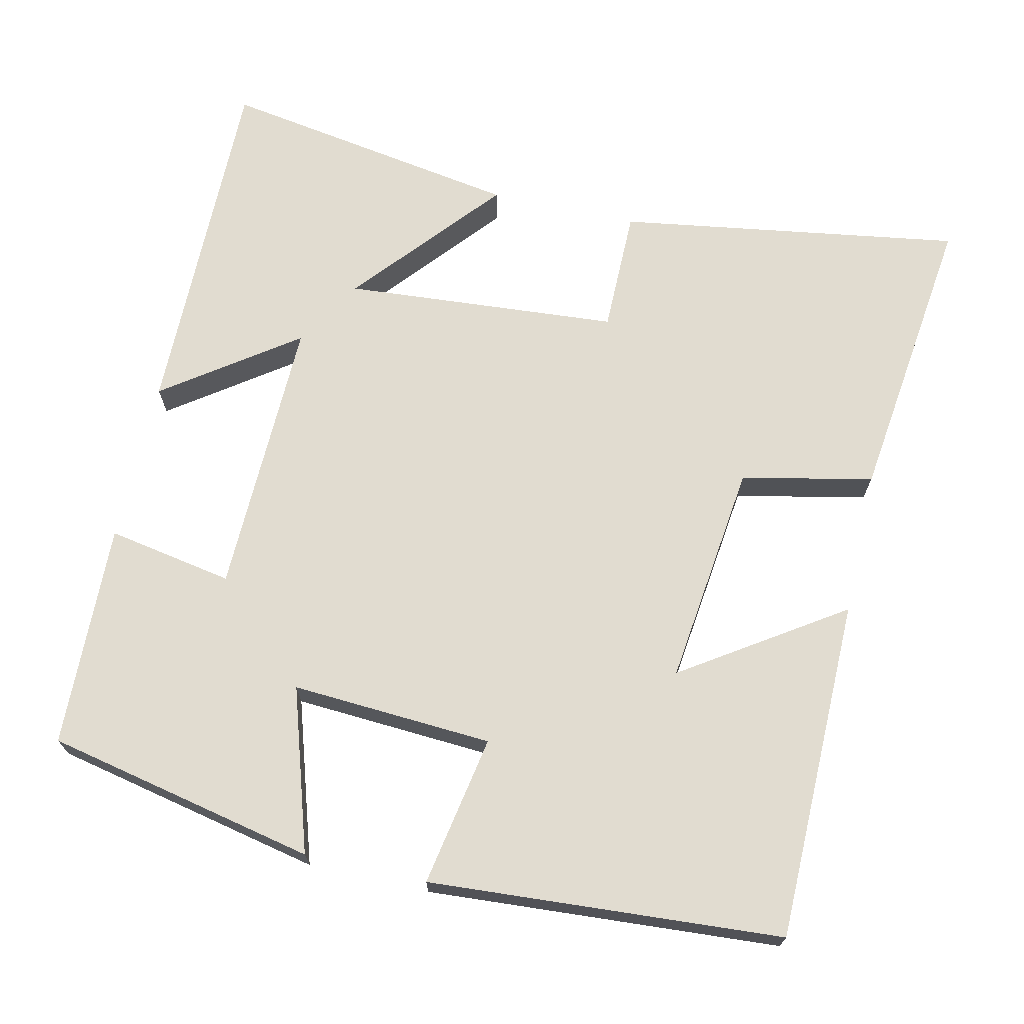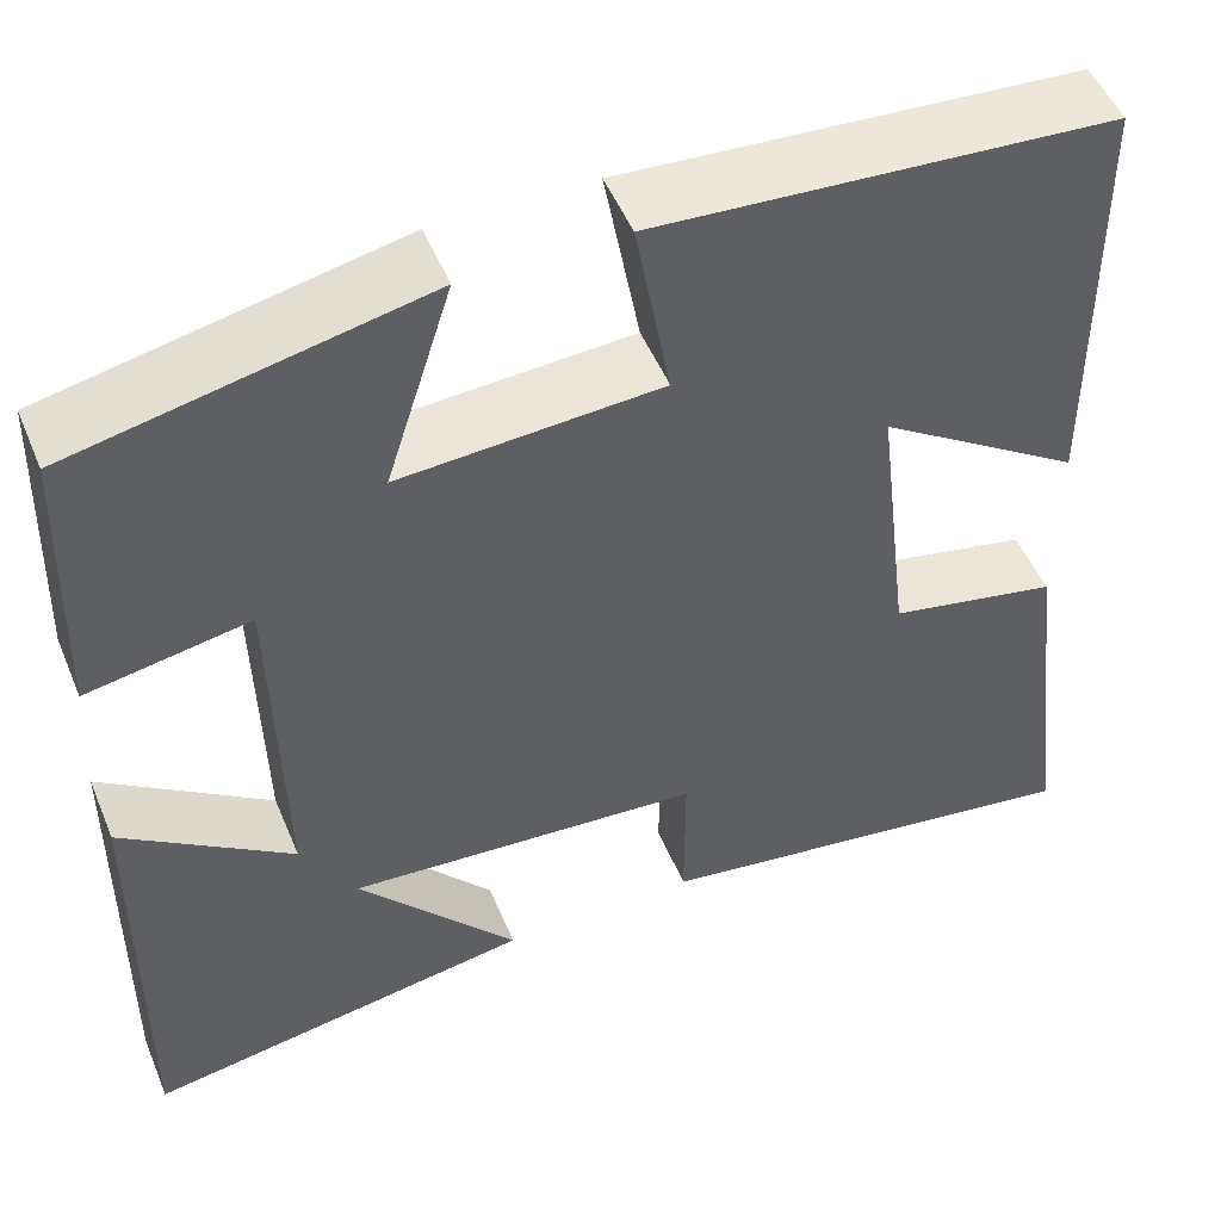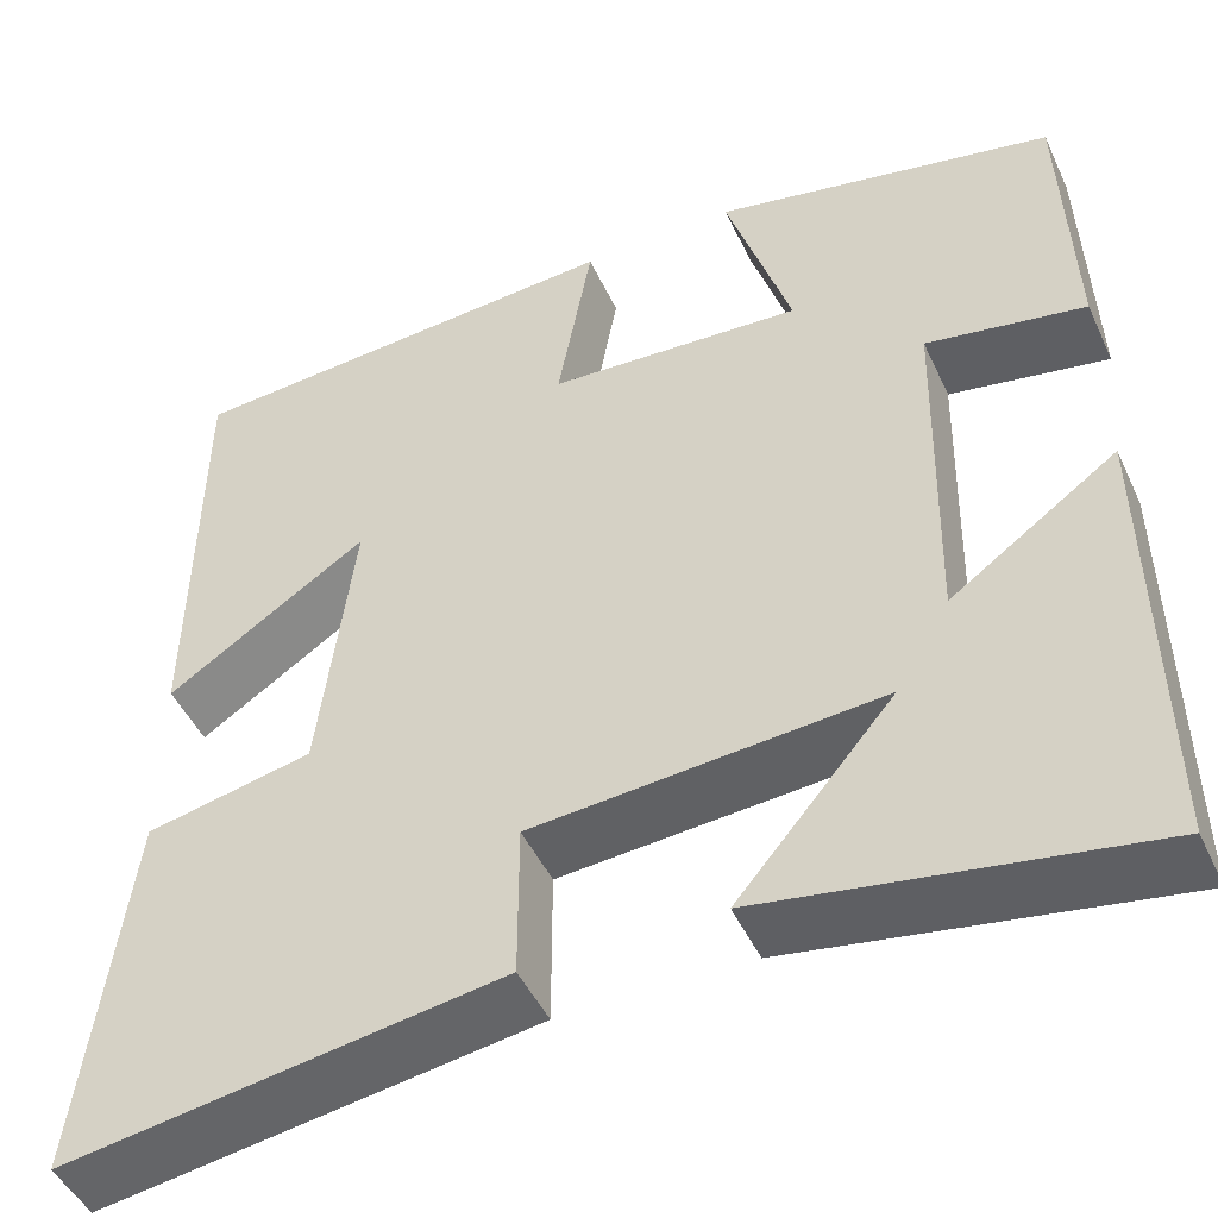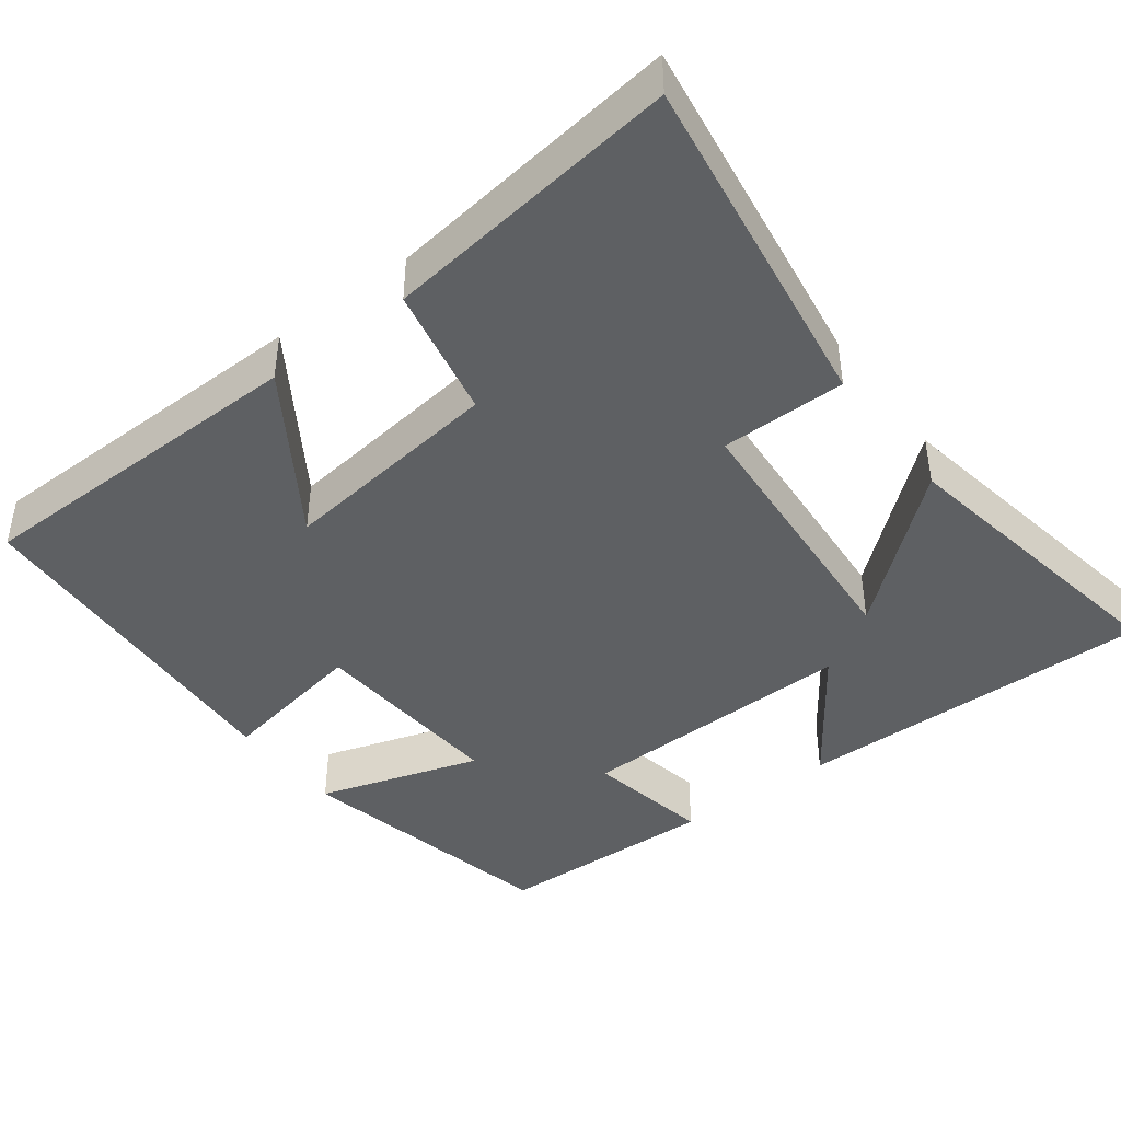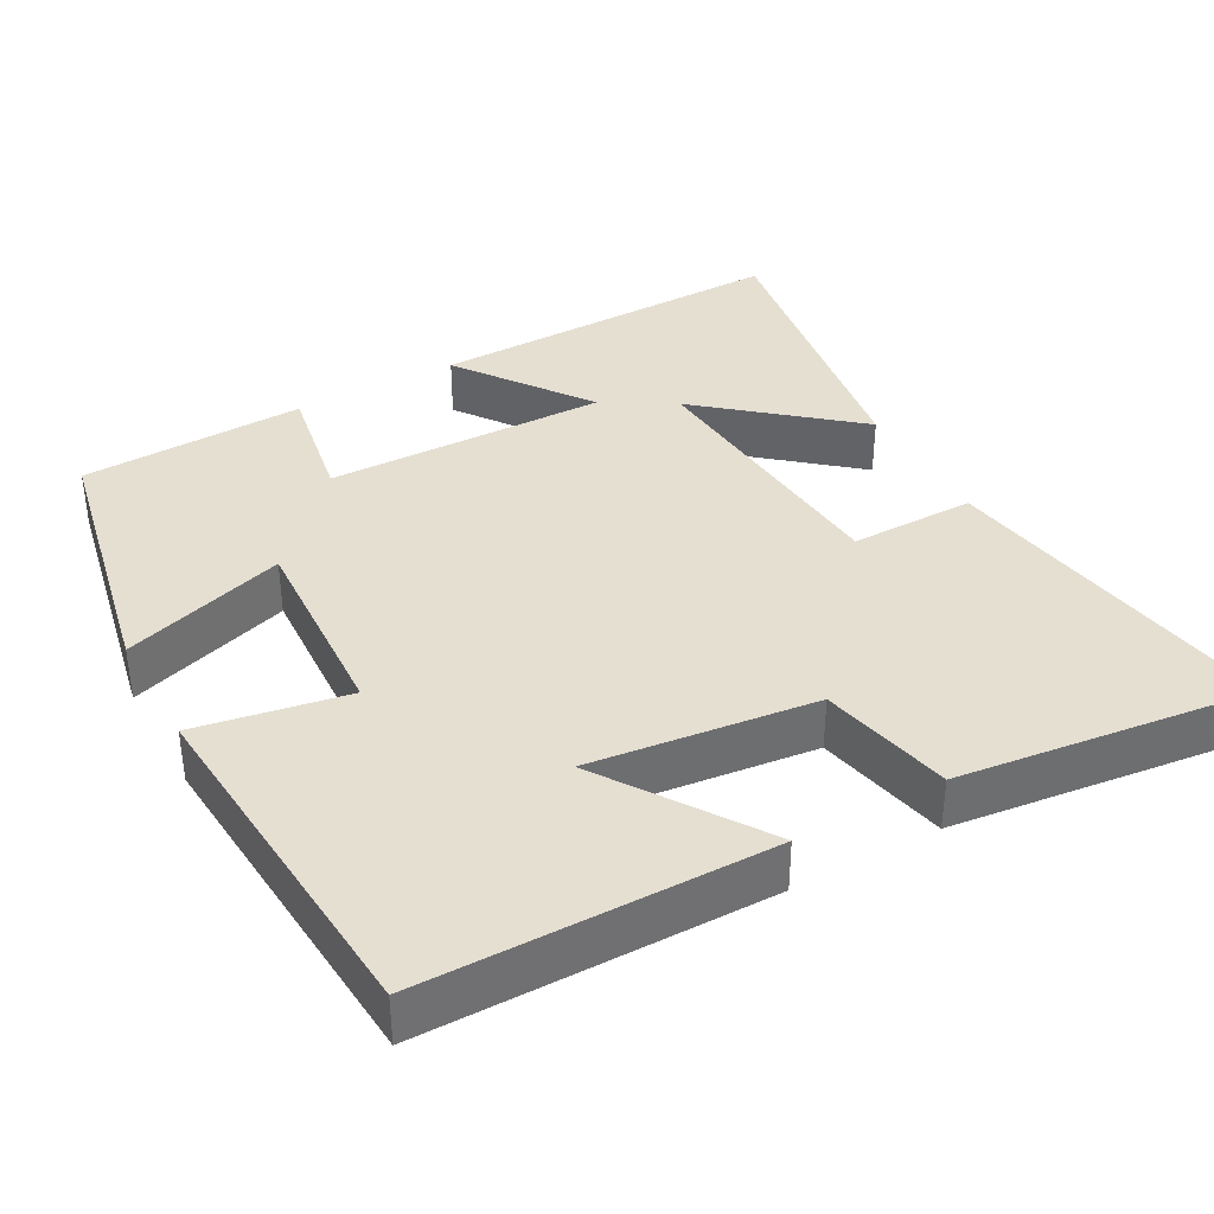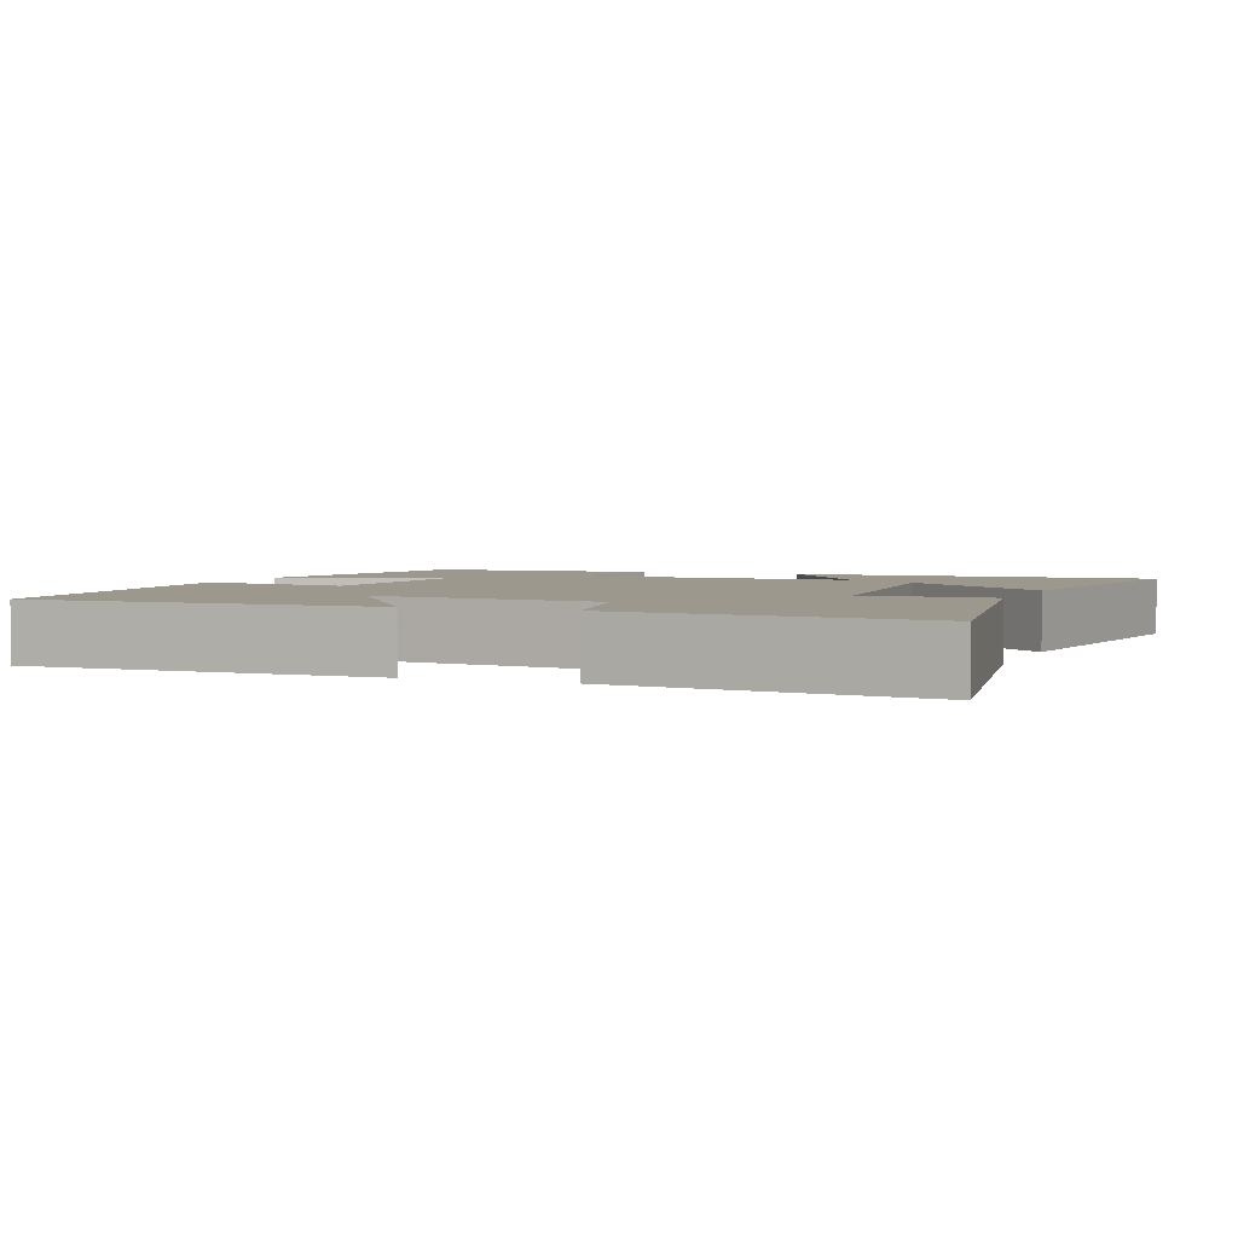
<metadata>
{"format":"obj","ext":"obj","renderer":"f3d","projection":"perspective","resolution":1024,"background":"white","views":[{"elev":69.4,"azim":12.7,"up":"+Y"},{"elev":50.9,"azim":-22.3,"up":"+Z"},{"elev":-47.4,"azim":-155.8,"up":"+Z"},{"elev":-42.6,"azim":127.3,"up":"+Y"},{"elev":37.3,"azim":60.8,"up":"+Y"},{"elev":3.1,"azim":111.0,"up":"+Y"}]}
</metadata>
<code>
v -0.505 0.07 -0.566
v -0.5 0.07 -0.09
v -0.326 0.07 -0.214
v -0.334 0.07 0.158
v -0.5 0.07 0.128
v -0.49 0.07 0.425
v -0.133 0.07 0.5
v -0.201 0.07 0.285
v 0.065 0.07 0.301
v 0.029 0.07 0.5
v 0.495 0.07 0.468
v 0.5 0.07 0.015
v 0.29 0.07 0.154
v 0.326 0.07 -0.142
v 0.5 0.07 -0.179
v 0.549 0.07 -0.57
v 0.094 0.07 -0.5
v 0.094 0.07 -0.335
v -0.27 0.07 -0.307
v -0.106 0.07 -0.5
v -0.505 0 -0.566
v -0.5 0 -0.09
v -0.326 0 -0.214
v -0.334 0 0.158
v -0.5 0 0.128
v -0.49 0 0.425
v -0.133 0 0.5
v -0.201 0 0.285
v 0.065 0 0.301
v 0.029 0 0.5
v 0.495 0 0.468
v 0.5 0 0.015
v 0.29 0 0.154
v 0.326 0 -0.142
v 0.5 0 -0.179
v 0.549 0 -0.57
v 0.094 0 -0.5
v 0.094 0 -0.335
v -0.27 0 -0.307
v -0.106 0 -0.5
f 19 20 1 2
f 15 16 17 18
f 14 15 18 19
f 13 14 19
f 10 11 12 13
f 9 10 13
f 8 9 13 19
f 5 6 7 8
f 4 5 8
f 3 4 8 19
f 2 3 19
f 22 21 40 39
f 38 37 36 35
f 39 38 35 34
f 39 34 33
f 33 32 31 30
f 33 30 29
f 39 33 29 28
f 28 27 26 25
f 28 25 24
f 39 28 24 23
f 39 23 22
f 1 21 22 2
f 2 22 23 3
f 3 23 24 4
f 4 24 25 5
f 5 25 26 6
f 6 26 27 7
f 7 27 28 8
f 8 28 29 9
f 9 29 30 10
f 10 30 31 11
f 11 31 32 12
f 12 32 33 13
f 13 33 34 14
f 14 34 35 15
f 15 35 36 16
f 16 36 37 17
f 17 37 38 18
f 18 38 39 19
f 19 39 40 20
f 20 40 21 1

</code>
